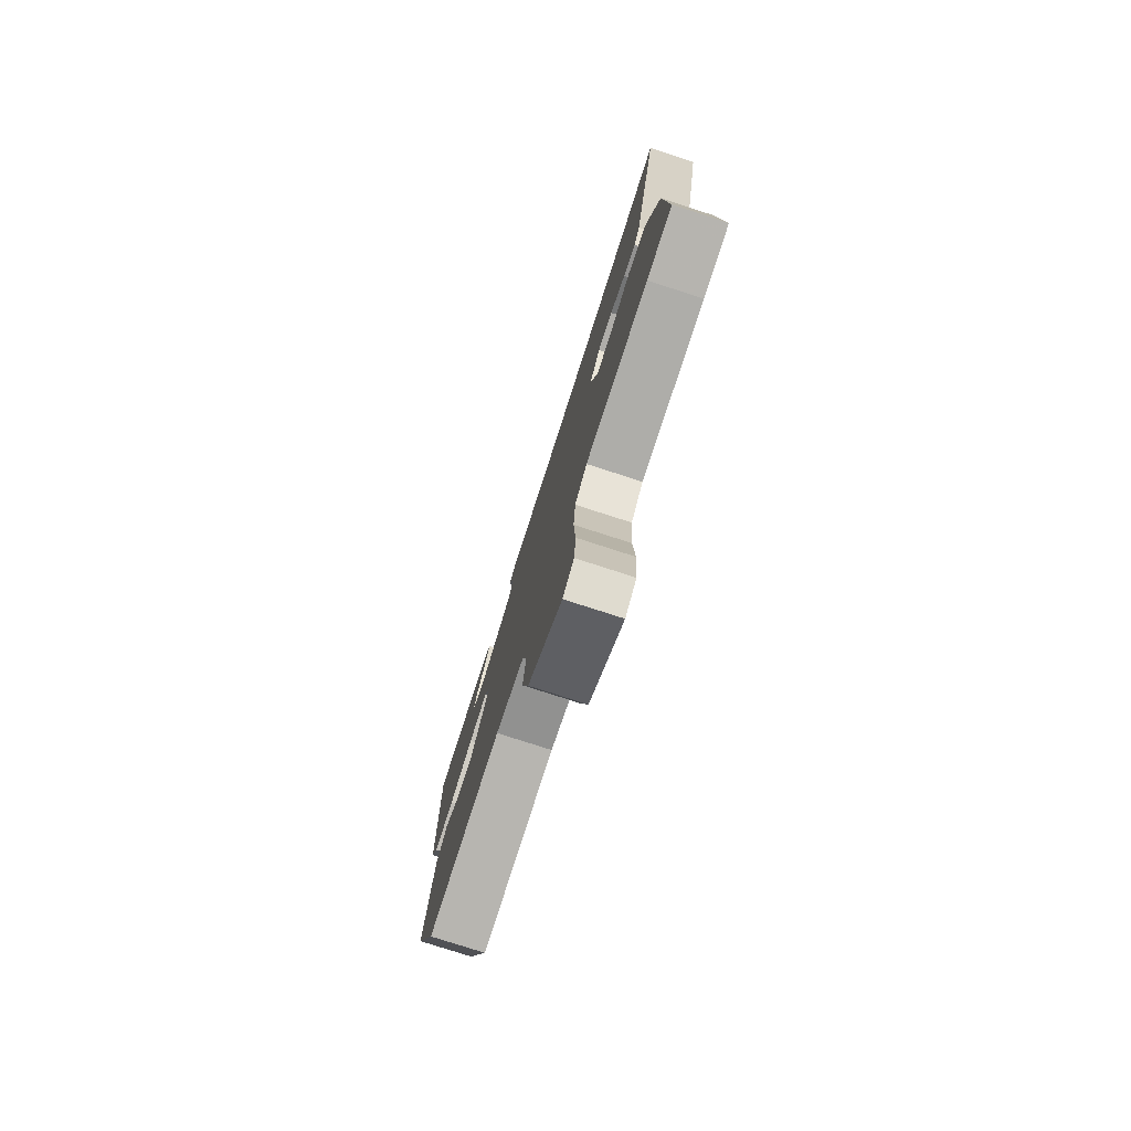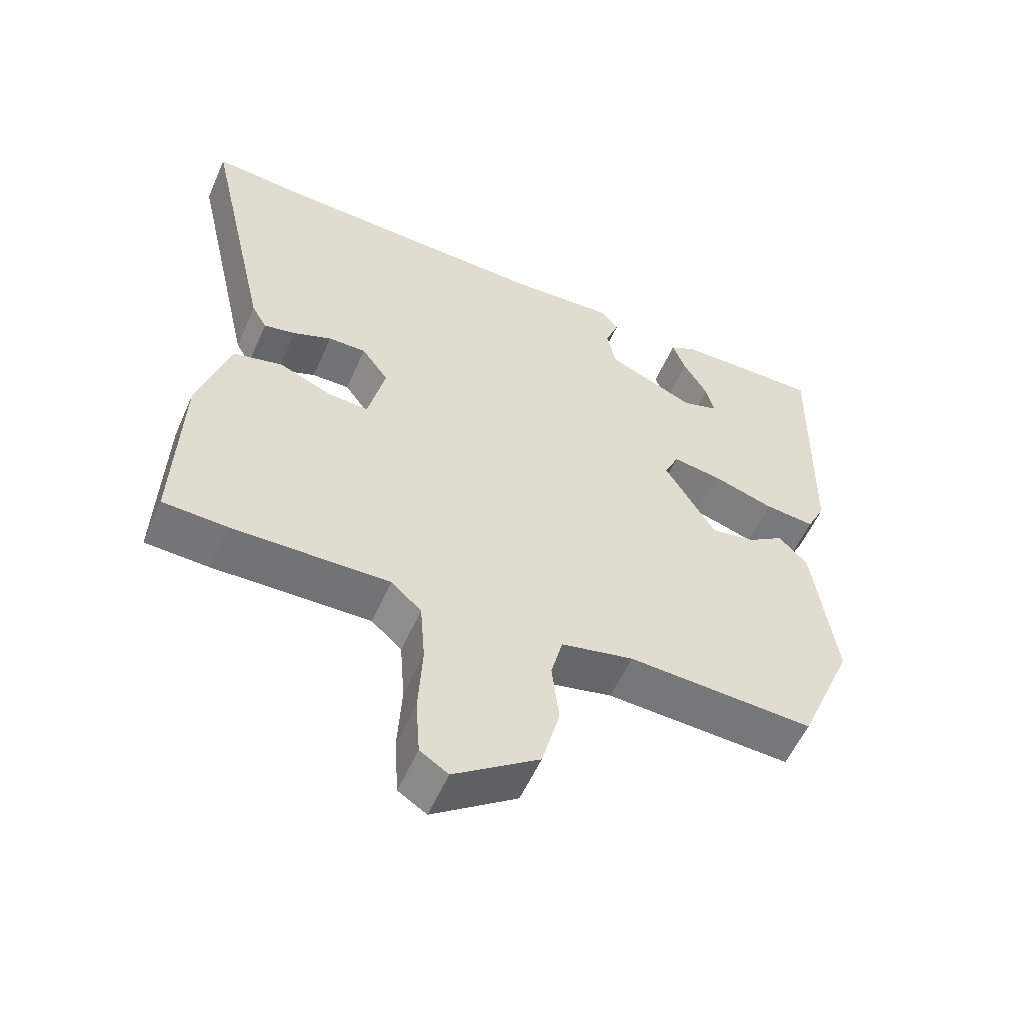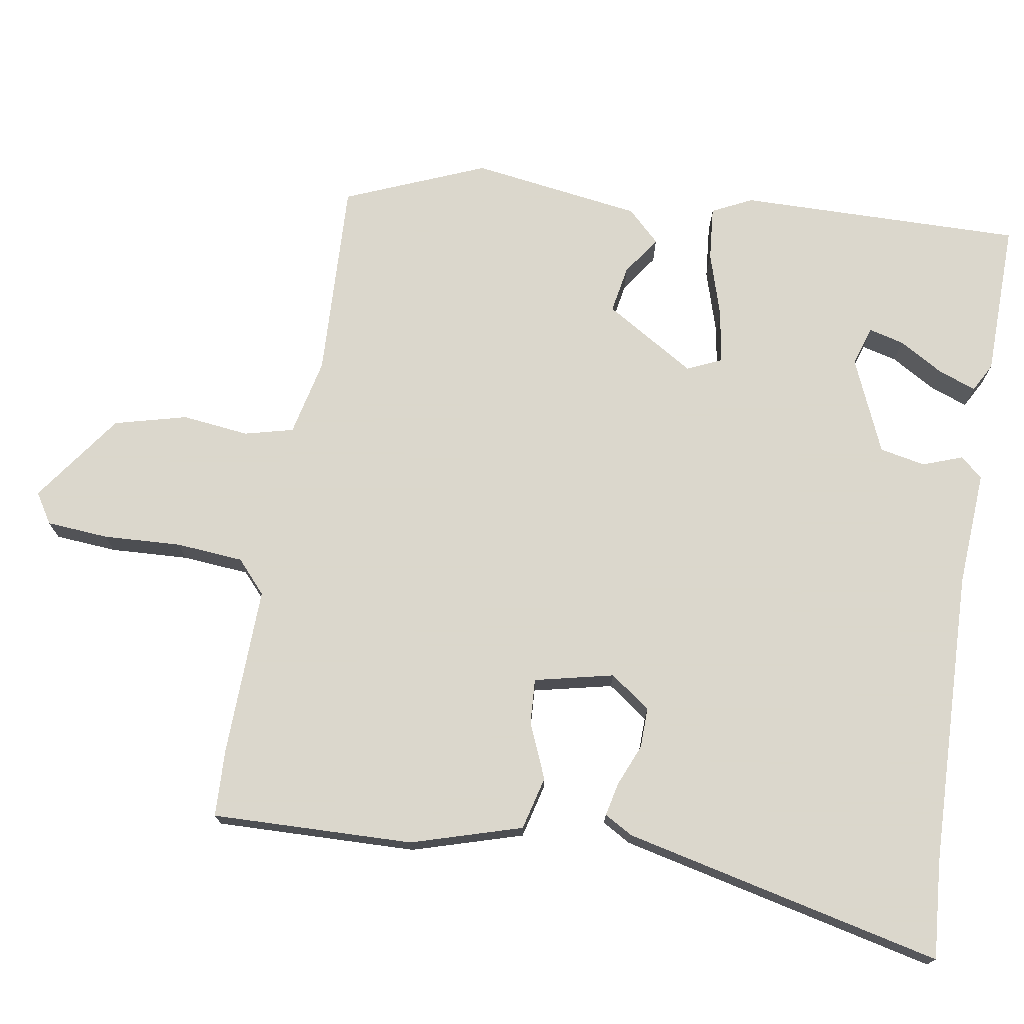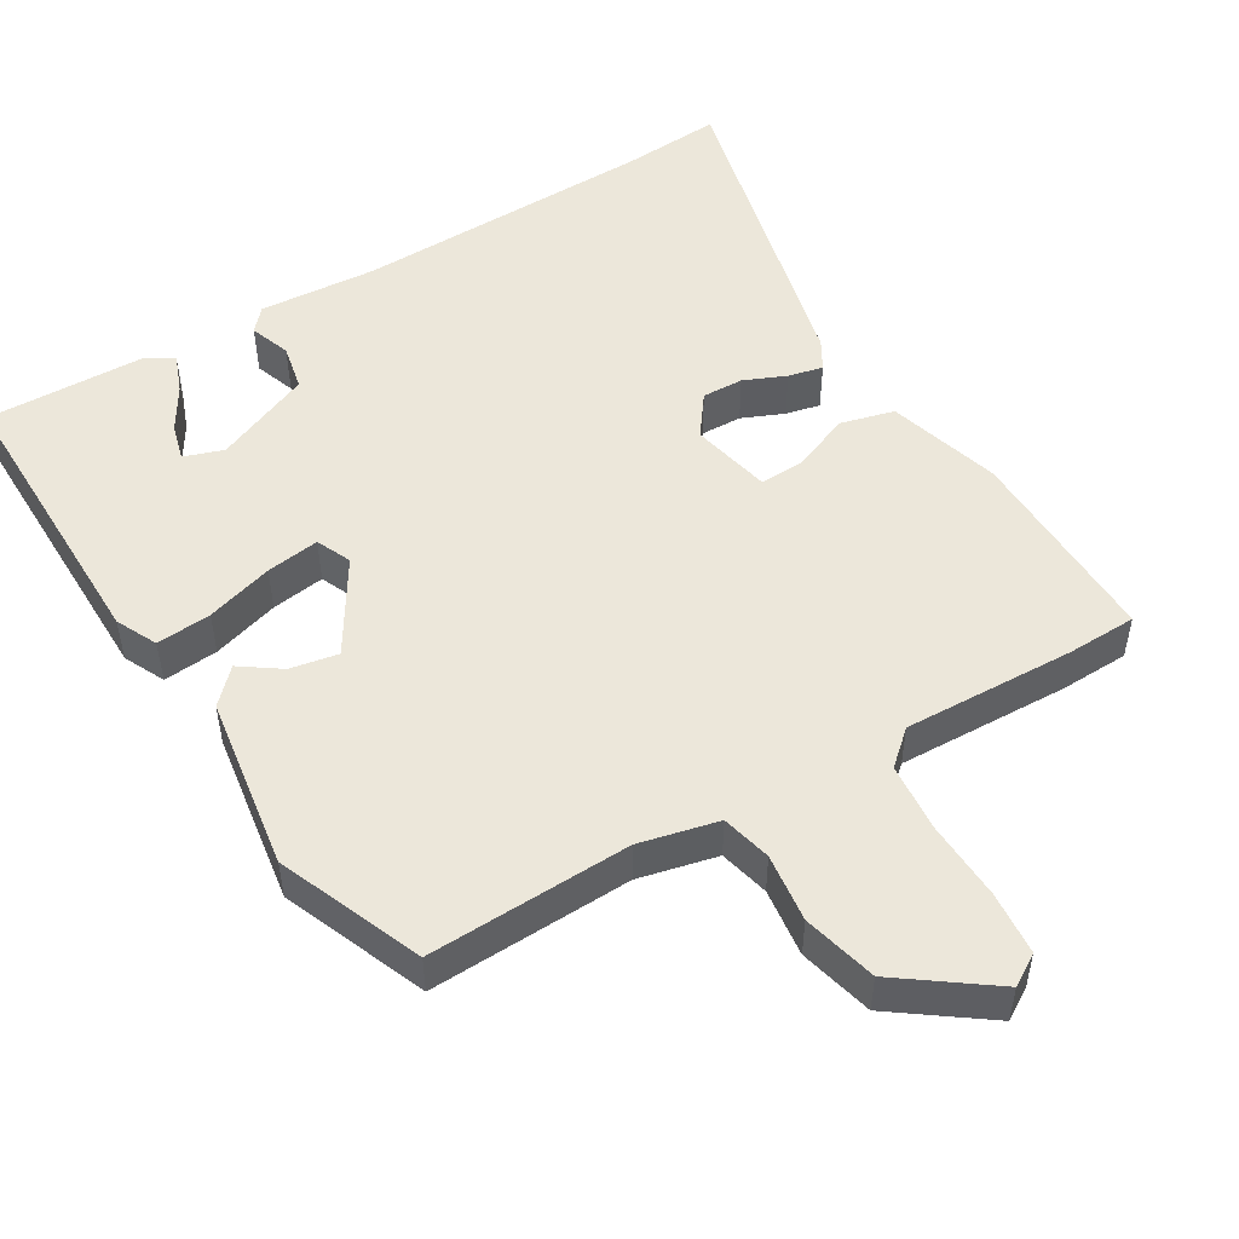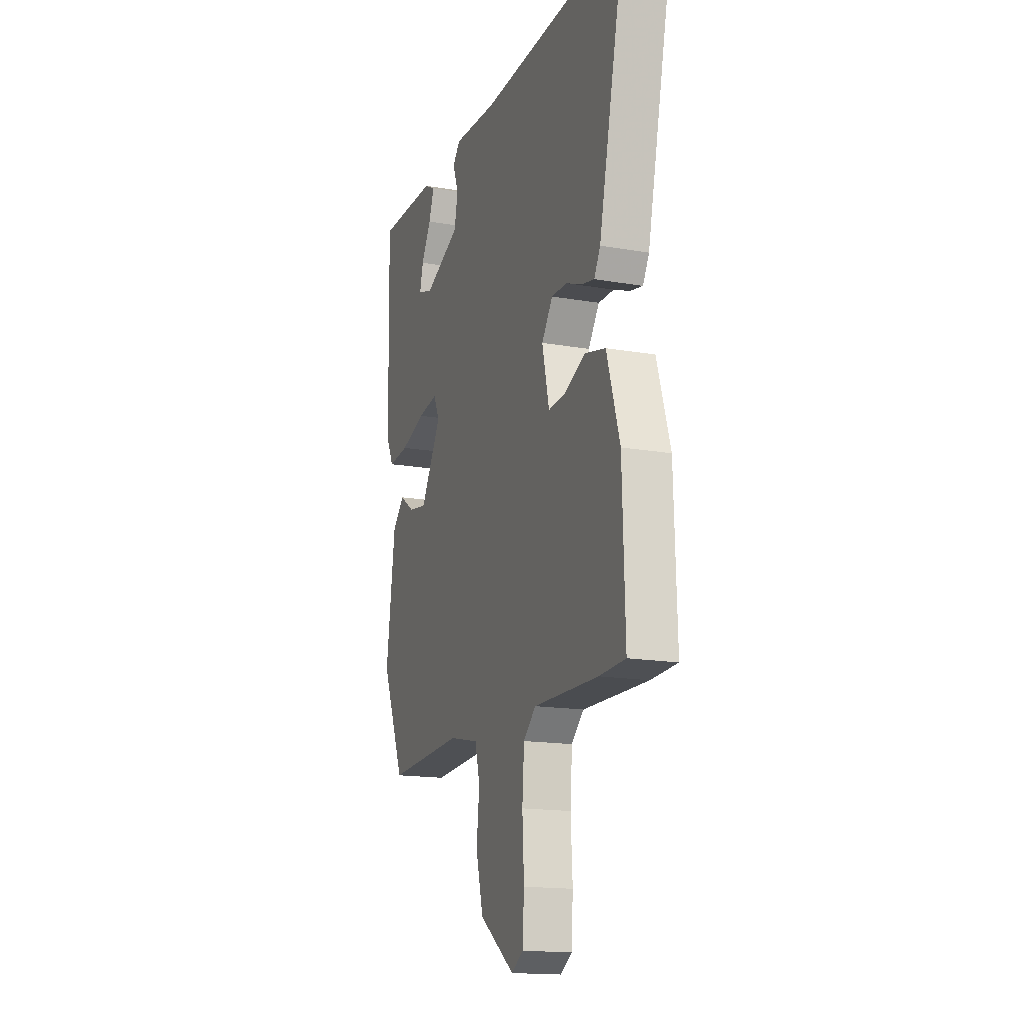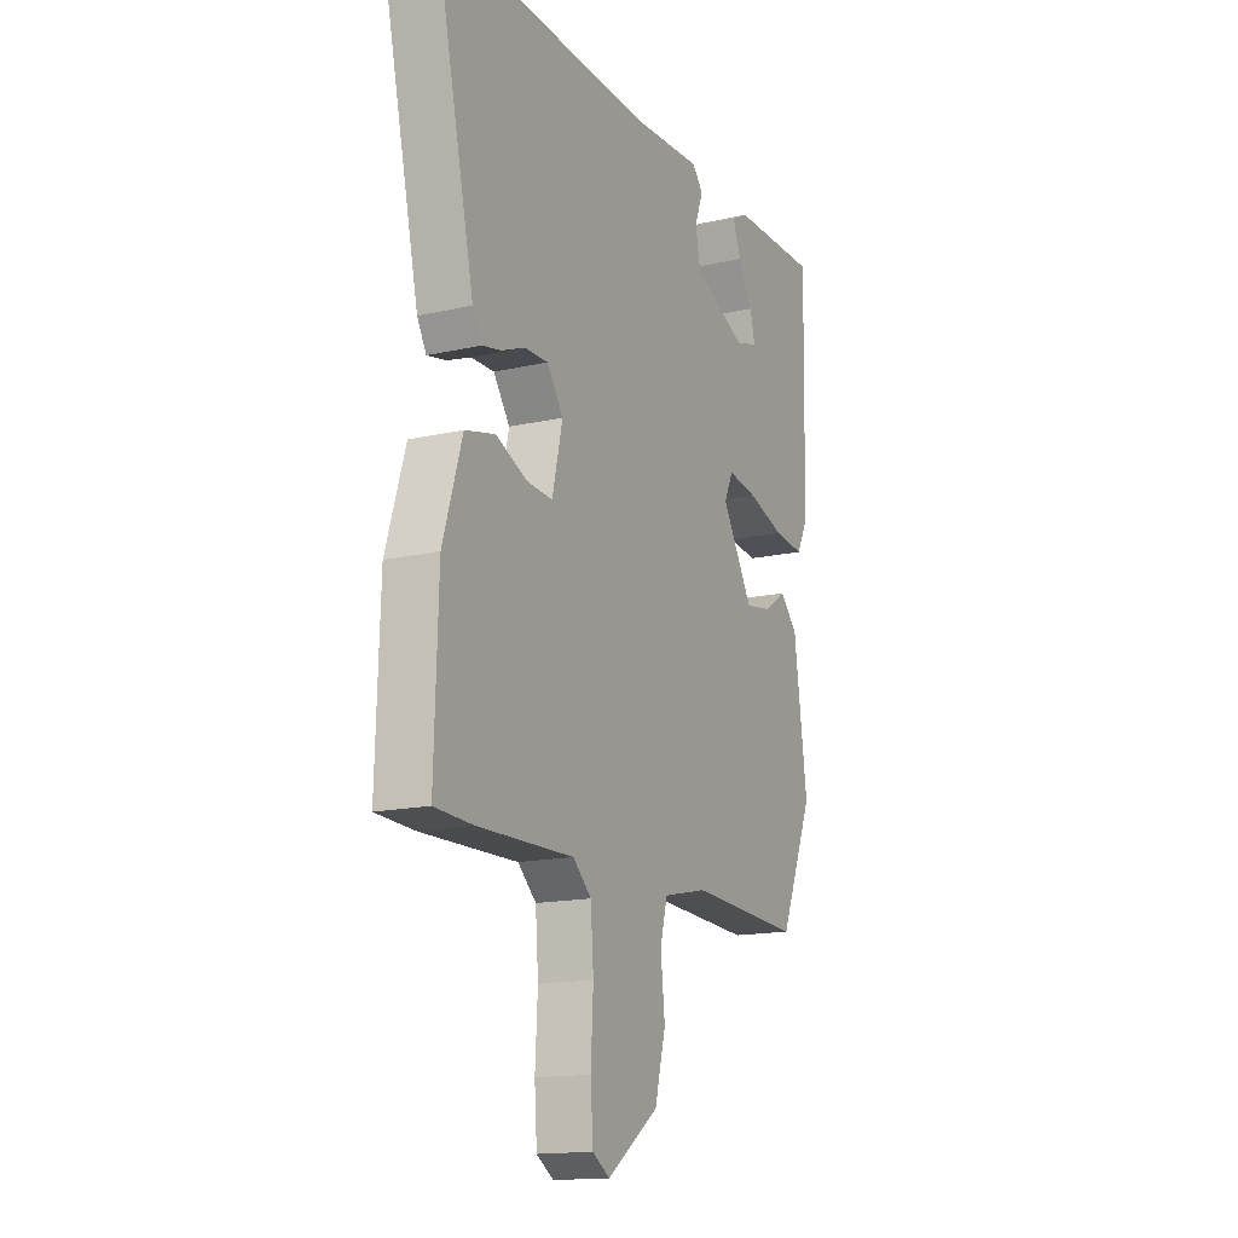
<metadata>
{"format":"obj","ext":"obj","renderer":"f3d","projection":"perspective","resolution":1024,"background":"white","views":[{"elev":-78.3,"azim":-107.9,"up":"+Z"},{"elev":-56.2,"azim":-23.6,"up":"+Z"},{"elev":73.4,"azim":-80.3,"up":"+Y"},{"elev":50.9,"azim":149.8,"up":"+Y"},{"elev":-16.2,"azim":-109.8,"up":"+Z"},{"elev":-15.5,"azim":-64.2,"up":"+Z"}]}
</metadata>
<code>
v -0.575 0.07 0.506
v -0.442 0.07 0.495
v -0.04 0.07 0.481
v 0.117 0.07 0.49
v 0.143 0.07 0.46
v 0.123 0.07 0.406
v 0.135 0.07 0.344
v 0.263 0.07 0.288
v 0.316 0.07 0.305
v 0.304 0.07 0.353
v 0.269 0.07 0.413
v 0.25 0.07 0.465
v 0.289 0.07 0.486
v 0.5 0.07 0.489
v 0.492 0.07 0.103
v 0.465 0.07 0.049
v 0.392 0.07 0.056
v 0.303 0.07 0.084
v 0.232 0.07 0.095
v 0.211 0.07 0.049
v 0.285 0.07 -0.074
v 0.349 0.07 -0.063
v 0.402 0.07 -0.027
v 0.444 0.07 -0.071
v 0.476 0.07 -0.302
v 0.396 0.07 -0.492
v 0.126 0.07 -0.479
v 0.021 0.07 -0.502
v 0.004 0.07 -0.568
v 0.014 0.07 -0.659
v -0.012 0.07 -0.757
v -0.135 0.07 -0.844
v -0.176 0.07 -0.818
v -0.182 0.07 -0.734
v -0.176 0.07 -0.628
v -0.183 0.07 -0.537
v -0.227 0.07 -0.497
v -0.456 0.07 -0.502
v -0.548 0.07 -0.498
v -0.539 0.07 -0.225
v -0.493 0.07 -0.076
v -0.421 0.07 -0.058
v -0.346 0.07 -0.09
v -0.285 0.07 -0.094
v -0.26 0.07 0.013
v -0.299 0.07 0.068
v -0.354 0.07 0.067
v -0.41 0.07 0.044
v -0.456 0.07 0.034
v -0.478 0.07 0.073
v -0.575 0 0.506
v -0.442 0 0.495
v -0.04 0 0.481
v 0.117 0 0.49
v 0.143 0 0.46
v 0.123 0 0.406
v 0.135 0 0.344
v 0.263 0 0.288
v 0.316 0 0.305
v 0.304 0 0.353
v 0.269 0 0.413
v 0.25 0 0.465
v 0.289 0 0.486
v 0.5 0 0.489
v 0.492 0 0.103
v 0.465 0 0.049
v 0.392 0 0.056
v 0.303 0 0.084
v 0.232 0 0.095
v 0.211 0 0.049
v 0.285 0 -0.074
v 0.349 0 -0.063
v 0.402 0 -0.027
v 0.444 0 -0.071
v 0.476 0 -0.302
v 0.396 0 -0.492
v 0.126 0 -0.479
v 0.021 0 -0.502
v 0.004 0 -0.568
v 0.014 0 -0.659
v -0.012 0 -0.757
v -0.135 0 -0.844
v -0.176 0 -0.818
v -0.182 0 -0.734
v -0.176 0 -0.628
v -0.183 0 -0.537
v -0.227 0 -0.497
v -0.456 0 -0.502
v -0.548 0 -0.498
v -0.539 0 -0.225
v -0.493 0 -0.076
v -0.421 0 -0.058
v -0.346 0 -0.09
v -0.285 0 -0.094
v -0.26 0 0.013
v -0.299 0 0.068
v -0.354 0 0.067
v -0.41 0 0.044
v -0.456 0 0.034
v -0.478 0 0.073
f 47 48 49 50
f 46 47 50 1
f 45 46 1 2
f 40 41 42 43
f 40 43 44
f 37 38 39 40
f 37 40 44
f 36 37 44 45
f 32 33 34 35
f 32 35 36
f 29 30 31 32
f 28 29 32 36
f 27 28 36 45
f 22 23 24 25
f 21 22 25 26
f 20 21 26 27
f 15 16 17 18
f 15 18 19
f 14 15 19
f 10 11 12 13
f 9 10 13 14
f 3 4 5 6
f 3 6 7
f 2 3 7
f 20 27 45 2
f 9 14 19
f 8 9 19 20
f 2 7 8 20
f 100 99 98 97
f 51 100 97 96
f 52 51 96 95
f 93 92 91 90
f 94 93 90
f 90 89 88 87
f 94 90 87
f 95 94 87 86
f 85 84 83 82
f 86 85 82
f 82 81 80 79
f 86 82 79 78
f 95 86 78 77
f 75 74 73 72
f 76 75 72 71
f 77 76 71 70
f 68 67 66 65
f 69 68 65
f 69 65 64
f 63 62 61 60
f 64 63 60 59
f 56 55 54 53
f 57 56 53
f 57 53 52
f 52 95 77 70
f 69 64 59
f 70 69 59 58
f 70 58 57 52
f 1 51 52 2
f 2 52 53 3
f 3 53 54 4
f 4 54 55 5
f 5 55 56 6
f 6 56 57 7
f 7 57 58 8
f 8 58 59 9
f 9 59 60 10
f 10 60 61 11
f 11 61 62 12
f 12 62 63 13
f 13 63 64 14
f 14 64 65 15
f 15 65 66 16
f 16 66 67 17
f 17 67 68 18
f 18 68 69 19
f 19 69 70 20
f 20 70 71 21
f 21 71 72 22
f 22 72 73 23
f 23 73 74 24
f 24 74 75 25
f 25 75 76 26
f 26 76 77 27
f 27 77 78 28
f 28 78 79 29
f 29 79 80 30
f 30 80 81 31
f 31 81 82 32
f 32 82 83 33
f 33 83 84 34
f 34 84 85 35
f 35 85 86 36
f 36 86 87 37
f 37 87 88 38
f 38 88 89 39
f 39 89 90 40
f 40 90 91 41
f 41 91 92 42
f 42 92 93 43
f 43 93 94 44
f 44 94 95 45
f 45 95 96 46
f 46 96 97 47
f 47 97 98 48
f 48 98 99 49
f 49 99 100 50
f 50 100 51 1

</code>
